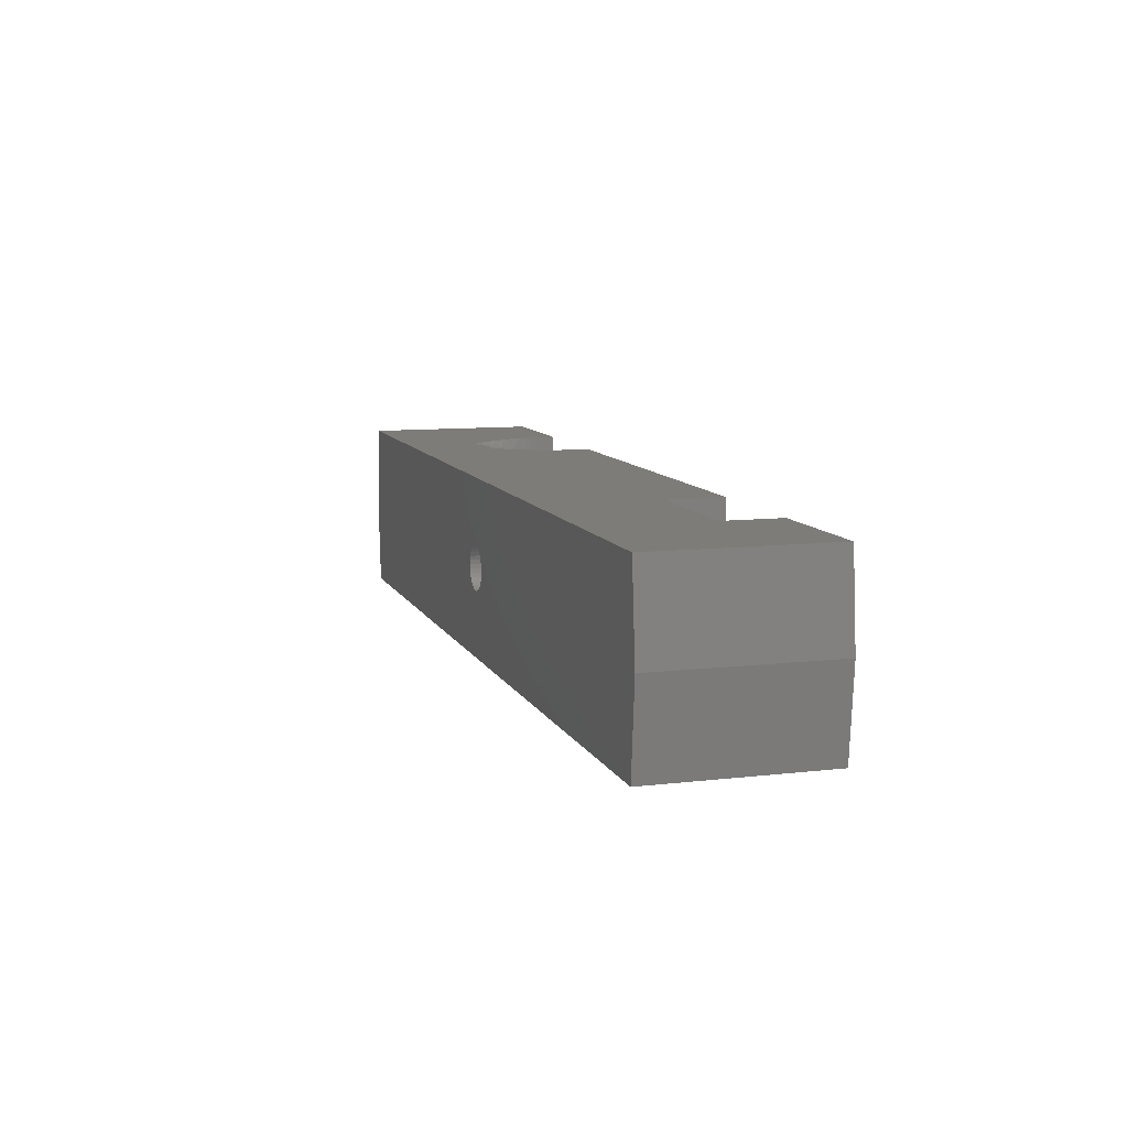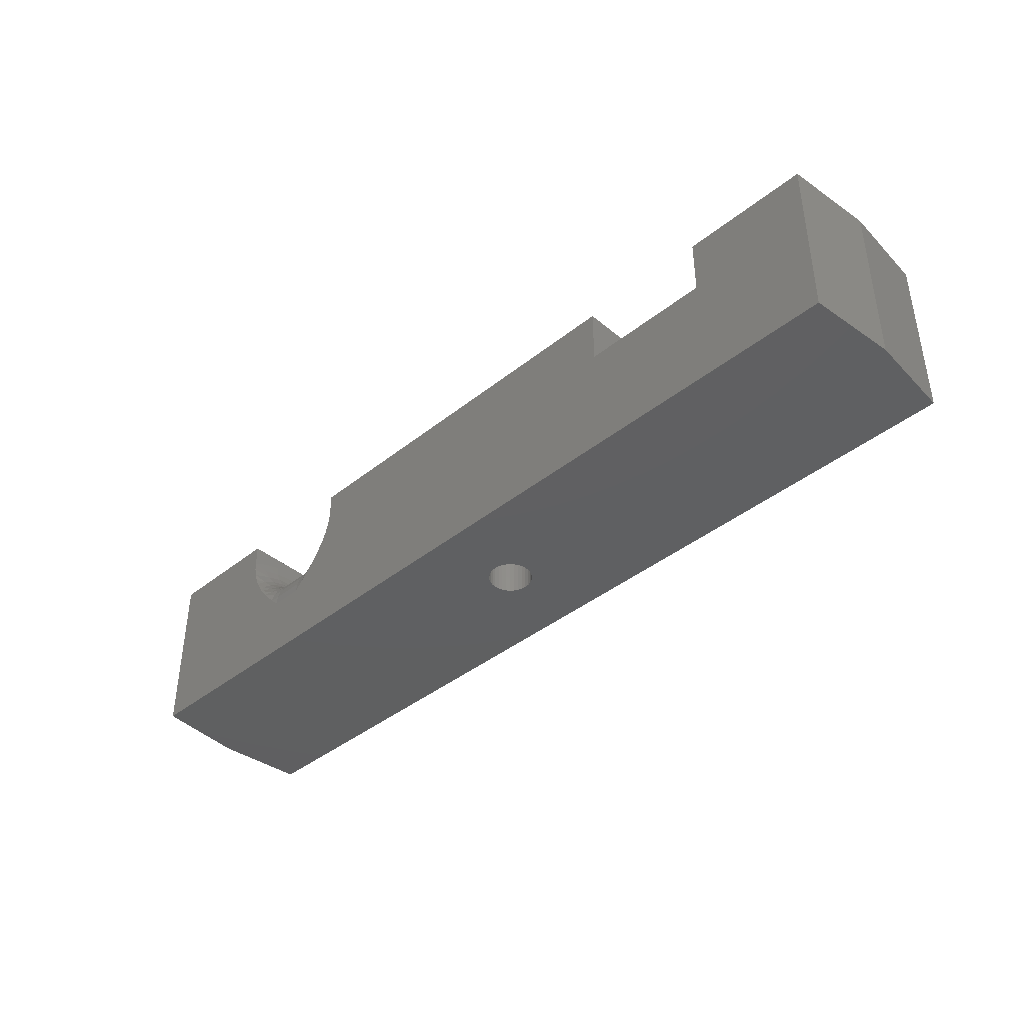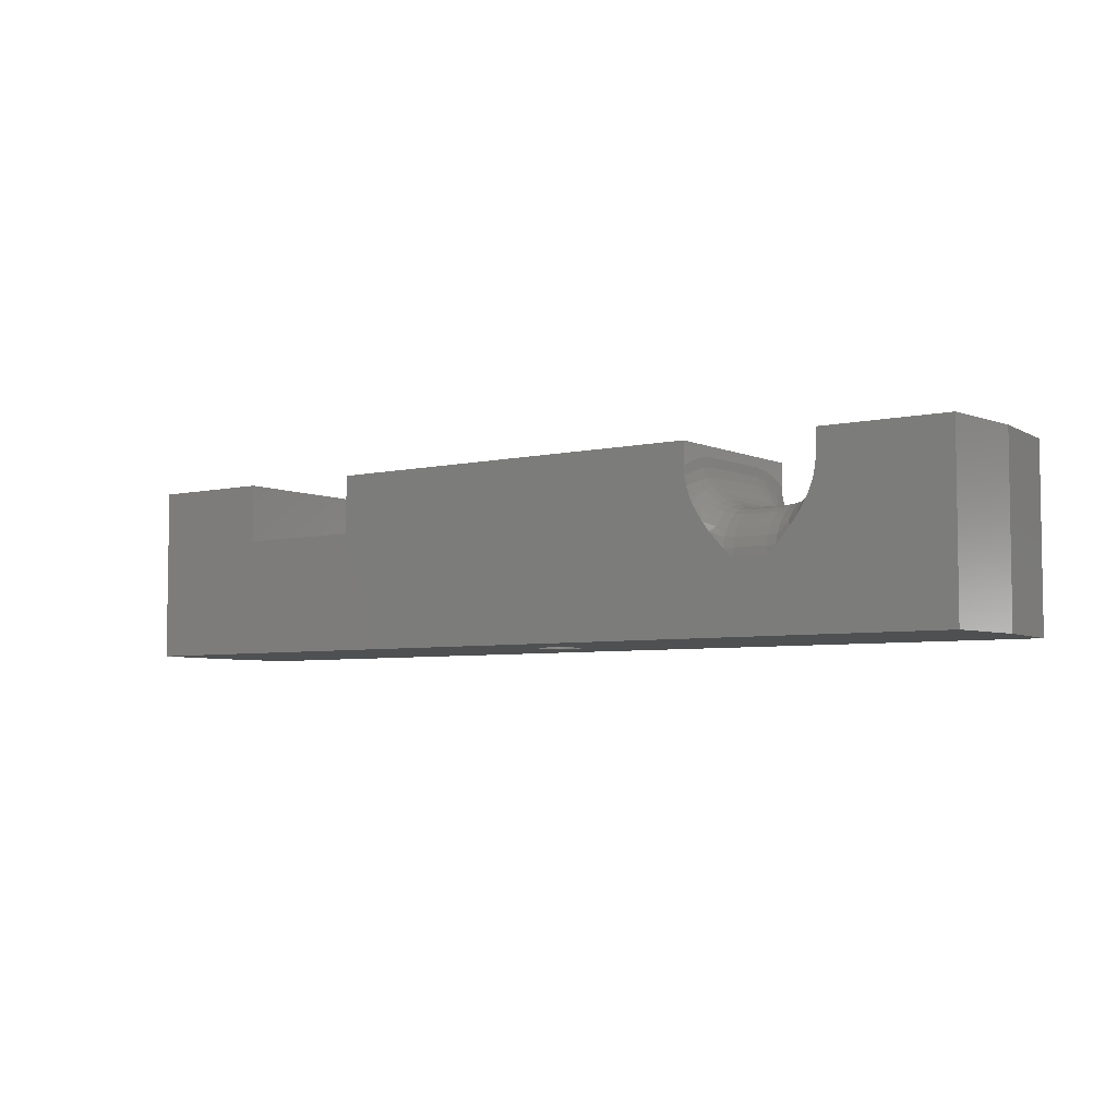
<metadata>
{"format":"stl","ext":"stl","renderer":"f3d","projection":"perspective","resolution":1024,"background":"white","views":[{"elev":9.7,"azim":73.1,"up":"+Z"},{"elev":-40.4,"azim":44.4,"up":"+Y"},{"elev":-5.2,"azim":-144.0,"up":"+Y"}]}
</metadata>
<code>
# stl→obj: 303 verts, 606 faces
v -0.3992 -0.09375 0.0625
v -0.4531 -0.09375 0.0625
v -0.3992 -0.09525 0.07774
v -0.4531 -0.09525 0.07774
v -0.3992 -0.0997 0.0924
v -0.4531 -0.0997 0.0924
v -0.3992 -0.1069 0.1059
v -0.4531 -0.1069 0.1059
v -0.3992 -0.1166 0.1177
v -0.4531 -0.1166 0.1177
v -0.3992 -0.1285 0.1275
v -0.4531 -0.1285 0.1275
v -0.3992 -0.142 0.1347
v -0.4531 -0.142 0.1347
v -0.3992 -0.1566 0.1391
v -0.4531 -0.1566 0.1391
v -0.3992 -0.1719 0.1406
v -0.4531 -0.1719 0.1406
v -0.4531 -0.09375 -0.0625
v -0.3992 -0.09375 -0.0625
v -0.4531 -0.09525 -0.07774
v -0.3992 -0.09525 -0.07774
v -0.4531 -0.0997 -0.0924
v -0.3992 -0.0997 -0.0924
v -0.4531 -0.1069 -0.1059
v -0.3992 -0.1069 -0.1059
v -0.4531 -0.1166 -0.1177
v -0.3992 -0.1166 -0.1177
v -0.4531 -0.1285 -0.1275
v -0.3992 -0.1285 -0.1275
v -0.4531 -0.142 -0.1347
v -0.3992 -0.142 -0.1347
v -0.4531 -0.1566 -0.1391
v -0.3992 -0.1566 -0.1391
v -0.4531 -0.1719 -0.1406
v -0.3992 -0.1719 -0.1406
v -0.3211 -0.018 -0.08963
v -0.3211 -0.01562 -0.0625
v -0.3211 3.123e-17 0.00148
v -0.3211 -0.01562 0.0625
v -0.3211 4.589e-17 -0.1406
v -0.3211 -0.03656 -0.1406
v -0.3211 -0.02505 -0.1159
v -0.3211 6.15e-17 0.1406
v -0.3211 -0.018 0.08963
v -0.3211 -0.02505 0.1159
v -0.3211 -0.03656 0.1406
v -0.5312 -0.03656 0.1406
v -0.7344 1.561e-17 0.1406
v -0.5303 -0.05064 0.1406
v -0.5312 3.816e-17 0.1406
v -0.5274 -0.06552 0.1406
v -0.5228 -0.07968 0.1406
v 0.3203 -0.09375 0.1406
v 0.3203 1.327e-16 0.1406
v -0.322 -0.05064 0.1406
v -0.3249 -0.06552 0.1406
v -0.3295 -0.07968 0.1406
v -0.3354 -0.09285 0.1406
v -0.3504 -0.1174 0.1406
v -0.3615 -0.1318 0.1406
v -0.3845 -0.157 0.1406
v -0.7344 -0.2812 0.1406
v 0.7344 -0.2812 0.1406
v 0.5305 -0.09375 0.1406
v -0.4678 -0.157 0.1406
v -0.4908 -0.1318 0.1406
v -0.5019 -0.1174 0.1406
v -0.5169 -0.09285 0.1406
v 0.7344 1.749e-16 0.1406
v 0.5305 1.56e-16 0.1406
v 0.3203 1.171e-16 -0.1406
v -0.322 -0.05064 -0.1406
v -0.7344 -0.2812 -0.1406
v -0.7344 0 -0.1406
v -0.5312 2.255e-17 -0.1406
v -0.5312 -0.03656 -0.1406
v -0.5303 -0.05064 -0.1406
v -0.5274 -0.06552 -0.1406
v -0.5228 -0.07968 -0.1406
v -0.5169 -0.09285 -0.1406
v -0.5019 -0.1174 -0.1406
v -0.4908 -0.1318 -0.1406
v -0.4678 -0.157 -0.1406
v 0.7344 -0.2812 -0.1406
v 0.5305 -0.09375 -0.1406
v 0.5305 1.404e-16 -0.1406
v 0.7344 1.631e-16 -0.1406
v -0.3845 -0.157 -0.1406
v -0.3615 -0.1318 -0.1406
v -0.3504 -0.1174 -0.1406
v -0.3354 -0.09285 -0.1406
v -0.3295 -0.07968 -0.1406
v -0.3249 -0.06552 -0.1406
v 0.3203 -0.09375 -0.1406
v -0.3226 -0.0416 0.1165
v -0.3226 -0.03358 0.09001
v -0.327 -0.05514 0.1109
v -0.3342 -0.07805 0.1252
v -0.3693 -0.1252 0.1324
v -0.3558 -0.1073 0.1271
v -0.3839 -0.1414 0.1361
v -0.3439 -0.1005 0.1339
v -0.3839 -0.1276 0.1287
v -0.3439 -0.07281 0.08221
v -0.3558 -0.08058 0.0625
v -0.3558 -0.08234 0.08031
v -0.3693 -0.0878 0.0625
v -0.3693 -0.08942 0.0789
v -0.3839 -0.09225 0.0625
v -0.3839 -0.09378 0.07803
v -0.3439 -0.07087 0.0625
v -0.3342 -0.0612 0.08452
v -0.3342 -0.05903 0.0625
v -0.327 -0.04795 0.08715
v -0.327 -0.04552 0.0625
v -0.3226 -0.03087 0.0625
v -0.3342 -0.06762 0.1057
v -0.3439 -0.07856 0.1012
v -0.3558 -0.08753 0.09744
v -0.3693 -0.0942 0.09467
v -0.3839 -0.09831 0.09297
v -0.3439 -0.08789 0.1186
v -0.3558 -0.09597 0.1132
v -0.3693 -0.102 0.1092
v -0.3839 -0.1057 0.1067
v -0.3693 -0.1124 0.1219
v -0.3839 -0.1156 0.1188
v -0.3226 -0.0416 -0.1165
v -0.327 -0.05514 -0.1109
v -0.3839 -0.1414 -0.1361
v -0.3839 -0.1276 -0.1287
v -0.3693 -0.1252 -0.1324
v -0.3558 -0.1073 -0.1271
v -0.3226 -0.03358 -0.09001
v -0.3226 -0.03087 -0.0625
v -0.3439 -0.1005 -0.1339
v -0.3342 -0.07805 -0.1252
v -0.3342 -0.06762 -0.1057
v -0.3439 -0.08789 -0.1186
v -0.327 -0.04795 -0.08715
v -0.327 -0.04552 -0.0625
v -0.3342 -0.0612 -0.08452
v -0.3342 -0.05903 -0.0625
v -0.3439 -0.07281 -0.08221
v -0.3439 -0.07087 -0.0625
v -0.3558 -0.08234 -0.08031
v -0.3558 -0.08058 -0.0625
v -0.3693 -0.08942 -0.0789
v -0.3693 -0.0878 -0.0625
v -0.3839 -0.09378 -0.07803
v -0.3839 -0.09225 -0.0625
v -0.3693 -0.1124 -0.1219
v -0.3839 -0.1156 -0.1188
v -0.3693 -0.102 -0.1092
v -0.3839 -0.1057 -0.1067
v -0.3558 -0.09597 -0.1132
v -0.3693 -0.0942 -0.09467
v -0.3839 -0.09831 -0.09297
v -0.3558 -0.08753 -0.09744
v -0.3439 -0.07856 -0.1012
v -0.5312 -0.01562 0.0625
v -0.5312 -0.01562 -0.0625
v -0.5312 -0.018 -0.08963
v -0.5312 -0.02505 -0.1159
v -0.5312 -0.02505 0.1159
v -0.5312 -0.018 0.08963
v -0.5297 -0.0416 -0.1165
v -0.5297 -0.03358 -0.09001
v -0.5253 -0.05514 -0.1109
v -0.5181 -0.07805 -0.1252
v -0.483 -0.1252 -0.1324
v -0.4965 -0.1073 -0.1271
v -0.4684 -0.1414 -0.1361
v -0.5084 -0.1005 -0.1339
v -0.4684 -0.1276 -0.1287
v -0.5084 -0.07281 -0.08221
v -0.4965 -0.08058 -0.0625
v -0.4965 -0.08234 -0.08031
v -0.483 -0.0878 -0.0625
v -0.483 -0.08942 -0.0789
v -0.4684 -0.09225 -0.0625
v -0.4684 -0.09378 -0.07803
v -0.5084 -0.07087 -0.0625
v -0.5181 -0.0612 -0.08452
v -0.5181 -0.05903 -0.0625
v -0.5253 -0.04795 -0.08715
v -0.5253 -0.04552 -0.0625
v -0.5297 -0.03087 -0.0625
v -0.5181 -0.06762 -0.1057
v -0.5084 -0.07856 -0.1012
v -0.4965 -0.08753 -0.09744
v -0.483 -0.0942 -0.09467
v -0.4684 -0.09831 -0.09297
v -0.5084 -0.08789 -0.1186
v -0.4965 -0.09597 -0.1132
v -0.483 -0.102 -0.1092
v -0.4684 -0.1057 -0.1067
v -0.483 -0.1124 -0.1219
v -0.4684 -0.1156 -0.1188
v -0.5297 -0.0416 0.1165
v -0.5253 -0.05514 0.1109
v -0.4684 -0.1414 0.1361
v -0.4684 -0.1276 0.1287
v -0.483 -0.1252 0.1324
v -0.4965 -0.1073 0.1271
v -0.5297 -0.03358 0.09001
v -0.5297 -0.03087 0.0625
v -0.5084 -0.1005 0.1339
v -0.5181 -0.07805 0.1252
v -0.5181 -0.06762 0.1057
v -0.5084 -0.08789 0.1186
v -0.5253 -0.04795 0.08715
v -0.5253 -0.04552 0.0625
v -0.5181 -0.0612 0.08452
v -0.5181 -0.05903 0.0625
v -0.5084 -0.07281 0.08221
v -0.5084 -0.07087 0.0625
v -0.4965 -0.08234 0.08031
v -0.4965 -0.08058 0.0625
v -0.483 -0.08942 0.0789
v -0.483 -0.0878 0.0625
v -0.4684 -0.09378 0.07803
v -0.4684 -0.09225 0.0625
v -0.483 -0.1124 0.1219
v -0.4684 -0.1156 0.1188
v -0.483 -0.102 0.1092
v -0.4684 -0.1057 0.1067
v -0.4965 -0.09597 0.1132
v -0.483 -0.0942 0.09467
v -0.4684 -0.09831 0.09297
v -0.4965 -0.08753 0.09744
v -0.5084 -0.07856 0.1012
v -0.03838 8.546e-17 0.006931
v -0.03906 8.105e-17 1.305e-17
v -0.03838 8.469e-17 -0.006931
v -0.03636 8.455e-17 -0.0136
v 0.3203 7.56e-18 -0.004441
v 0.02929 9.183e-17 -0.0136
v 0.03131 9.243e-17 -0.006931
v 0.03199 8.549e-17 -1.305e-17
v -0.003536 9.092e-17 0.03553
v -0.01047 9.011e-17 0.03484
v -0.01713 8.926e-17 0.03282
v -0.02327 8.839e-17 0.02954
v -0.02866 8.755e-17 0.02512
v -0.03308 8.676e-17 0.01974
v -0.03636 8.606e-17 0.0136
v -0.03308 8.457e-17 -0.01974
v -0.02866 8.476e-17 -0.02512
v -0.02327 8.511e-17 -0.02954
v -0.01713 8.561e-17 -0.03282
v -0.01047 8.624e-17 -0.03484
v -0.003536 8.697e-17 -0.03553
v 0.03131 9.32e-17 0.006931
v 0.02929 9.334e-17 0.0136
v 0.026 9.332e-17 0.01974
v 0.02158 9.313e-17 0.02512
v 0.0162 9.278e-17 0.02954
v 0.01006 9.228e-17 0.03282
v 0.003395 9.165e-17 0.03484
v 0.003395 8.778e-17 -0.03484
v 0.01006 8.863e-17 -0.03282
v 0.0162 8.95e-17 -0.02954
v 0.02158 9.034e-17 -0.02512
v 0.026 9.113e-17 -0.01974
v -0.7474 -2.029e-18 4.268e-16
v -0.7474 -0.2812 4.424e-16
v 0.7474 1.686e-16 -2.907e-16
v 0.7474 -0.2812 -2.751e-16
v 0.3203 -0.09375 -0.004441
v -0.01047 -0.2812 0.03484
v -0.01713 -0.2812 0.03282
v -0.02327 -0.2812 0.02954
v -0.02866 -0.2812 0.02512
v -0.03308 -0.2812 0.01974
v -0.03636 -0.2812 0.0136
v -0.03838 -0.2812 0.006931
v -0.03906 -0.2812 1.305e-17
v -0.003536 -0.2812 0.03553
v 0.003395 -0.2812 0.03484
v 0.01006 -0.2812 0.03282
v 0.0162 -0.2812 0.02954
v 0.02158 -0.2812 0.02512
v 0.026 -0.2812 0.01974
v 0.02929 -0.2812 0.0136
v 0.03131 -0.2812 0.006931
v 0.03199 -0.2812 -1.305e-17
v 0.003395 -0.2812 -0.03484
v 0.01006 -0.2812 -0.03282
v 0.0162 -0.2812 -0.02954
v 0.02158 -0.2812 -0.02512
v 0.026 -0.2812 -0.01974
v 0.02929 -0.2812 -0.0136
v 0.03131 -0.2812 -0.006931
v -0.003536 -0.2812 -0.03553
v -0.01047 -0.2812 -0.03484
v -0.01713 -0.2812 -0.03282
v -0.02327 -0.2812 -0.02954
v -0.02866 -0.2812 -0.02512
v -0.03308 -0.2812 -0.01974
v -0.03636 -0.2812 -0.0136
v -0.03838 -0.2812 -0.006931
f 1 2 3
f 3 2 4
f 3 4 5
f 5 4 6
f 5 6 7
f 7 6 8
f 7 8 9
f 9 8 10
f 9 10 11
f 11 10 12
f 11 12 13
f 13 12 14
f 13 14 15
f 15 14 16
f 15 16 17
f 17 16 18
f 19 2 20
f 20 2 1
f 19 20 21
f 21 20 22
f 21 22 23
f 23 22 24
f 23 24 25
f 25 24 26
f 25 26 27
f 27 26 28
f 27 28 29
f 29 28 30
f 29 30 31
f 31 30 32
f 31 32 33
f 33 32 34
f 33 34 35
f 35 34 36
f 37 38 39
f 38 40 39
f 41 42 43
f 41 43 37
f 41 37 39
f 44 39 40
f 44 40 45
f 44 45 46
f 44 46 47
f 48 49 50
f 48 51 49
f 49 52 50
f 49 53 52
f 54 55 44
f 54 44 47
f 54 47 56
f 54 56 57
f 54 57 58
f 54 58 59
f 54 59 60
f 54 60 61
f 54 61 62
f 54 62 17
f 63 64 65
f 63 65 54
f 63 54 17
f 63 17 18
f 63 18 66
f 63 66 67
f 63 67 68
f 63 68 69
f 63 69 53
f 63 53 49
f 64 70 65
f 65 70 71
f 42 72 73
f 42 41 72
f 74 75 76
f 74 76 77
f 74 77 78
f 74 78 79
f 74 79 80
f 74 80 81
f 74 81 82
f 74 82 83
f 74 83 84
f 74 84 35
f 74 35 36
f 74 36 85
f 86 87 88
f 86 88 85
f 86 85 36
f 72 89 90
f 72 90 91
f 72 91 92
f 72 92 93
f 72 93 94
f 72 94 73
f 36 89 72
f 36 72 95
f 36 95 86
f 46 96 47
f 96 56 47
f 45 97 46
f 57 98 99
f 98 57 56
f 96 98 56
f 100 61 60
f 60 101 100
f 61 102 62
f 61 100 102
f 58 57 99
f 103 101 60
f 59 103 60
f 104 102 100
f 105 106 107
f 107 106 108
f 107 108 109
f 109 108 110
f 109 110 111
f 111 110 1
f 111 1 3
f 106 105 112
f 112 105 113
f 112 113 114
f 114 113 115
f 114 115 116
f 116 115 97
f 116 97 117
f 117 97 45
f 117 45 40
f 46 97 96
f 96 97 115
f 96 115 98
f 98 115 113
f 98 113 118
f 118 113 105
f 118 105 119
f 119 105 107
f 119 107 120
f 120 107 109
f 120 109 121
f 121 109 111
f 121 111 122
f 122 111 3
f 122 3 5
f 98 118 99
f 99 118 119
f 99 119 123
f 123 119 120
f 123 120 124
f 124 120 121
f 124 121 125
f 125 121 122
f 125 122 126
f 126 122 5
f 126 5 7
f 58 99 59
f 59 99 123
f 59 123 103
f 103 123 124
f 103 124 101
f 101 124 125
f 101 125 127
f 127 125 126
f 127 126 128
f 128 126 7
f 128 7 9
f 101 127 100
f 100 127 128
f 100 128 104
f 104 128 9
f 104 9 11
f 17 62 15
f 15 62 102
f 15 102 13
f 13 102 104
f 13 104 11
f 73 129 42
f 129 43 42
f 73 130 129
f 131 132 133
f 131 133 90
f 89 131 90
f 133 134 91
f 90 133 91
f 94 130 73
f 43 135 37
f 37 136 38
f 91 134 137
f 137 92 91
f 138 139 130
f 138 130 94
f 138 94 93
f 138 93 92
f 138 92 137
f 138 137 140
f 36 34 89
f 89 34 32
f 89 32 131
f 131 32 30
f 131 30 132
f 37 135 136
f 136 135 141
f 136 141 142
f 142 141 143
f 142 143 144
f 144 143 145
f 144 145 146
f 146 145 147
f 146 147 148
f 148 147 149
f 148 149 150
f 150 149 151
f 150 151 152
f 152 151 22
f 152 22 20
f 134 133 153
f 153 133 132
f 153 132 154
f 154 132 30
f 154 30 28
f 155 154 156
f 156 154 28
f 156 28 26
f 154 155 153
f 153 155 157
f 153 157 134
f 134 157 140
f 134 140 137
f 158 156 159
f 159 156 26
f 159 26 24
f 156 158 155
f 155 158 160
f 155 160 157
f 157 160 161
f 157 161 140
f 140 161 139
f 140 139 138
f 43 129 135
f 135 129 130
f 135 130 141
f 141 130 139
f 141 139 143
f 143 139 161
f 143 161 145
f 145 161 160
f 145 160 147
f 147 160 158
f 147 158 149
f 149 158 159
f 149 159 151
f 151 159 24
f 151 24 22
f 146 114 144
f 144 114 116
f 144 116 142
f 142 116 117
f 142 117 136
f 136 117 40
f 136 40 38
f 114 146 112
f 112 146 148
f 112 148 106
f 106 148 150
f 106 150 108
f 108 150 152
f 108 152 110
f 110 152 20
f 110 20 1
f 76 162 163
f 76 163 164
f 76 164 165
f 76 165 77
f 51 48 166
f 51 166 167
f 51 167 162
f 51 162 76
f 165 168 77
f 168 78 77
f 164 169 165
f 79 170 171
f 170 79 78
f 168 170 78
f 172 83 82
f 82 173 172
f 83 174 84
f 83 172 174
f 80 79 171
f 175 173 82
f 81 175 82
f 176 174 172
f 177 178 179
f 179 178 180
f 179 180 181
f 181 180 182
f 181 182 183
f 183 182 19
f 183 19 21
f 178 177 184
f 184 177 185
f 184 185 186
f 186 185 187
f 186 187 188
f 188 187 169
f 188 169 189
f 189 169 164
f 189 164 163
f 165 169 168
f 168 169 187
f 168 187 170
f 170 187 185
f 170 185 190
f 190 185 177
f 190 177 191
f 191 177 179
f 191 179 192
f 192 179 181
f 192 181 193
f 193 181 183
f 193 183 194
f 194 183 21
f 194 21 23
f 170 190 171
f 171 190 191
f 171 191 195
f 195 191 192
f 195 192 196
f 196 192 193
f 196 193 197
f 197 193 194
f 197 194 198
f 198 194 23
f 198 23 25
f 80 171 81
f 81 171 195
f 81 195 175
f 175 195 196
f 175 196 173
f 173 196 197
f 173 197 199
f 199 197 198
f 199 198 200
f 200 198 25
f 200 25 27
f 173 199 172
f 172 199 200
f 172 200 176
f 176 200 27
f 176 27 29
f 35 84 33
f 33 84 174
f 33 174 31
f 31 174 176
f 31 176 29
f 50 201 48
f 201 166 48
f 50 202 201
f 203 204 205
f 203 205 67
f 66 203 67
f 205 206 68
f 67 205 68
f 52 202 50
f 166 207 167
f 167 208 162
f 68 206 209
f 209 69 68
f 210 211 202
f 210 202 52
f 210 52 53
f 210 53 69
f 210 69 209
f 210 209 212
f 18 16 66
f 66 16 14
f 66 14 203
f 203 14 12
f 203 12 204
f 167 207 208
f 208 207 213
f 208 213 214
f 214 213 215
f 214 215 216
f 216 215 217
f 216 217 218
f 218 217 219
f 218 219 220
f 220 219 221
f 220 221 222
f 222 221 223
f 222 223 224
f 224 223 4
f 224 4 2
f 206 205 225
f 225 205 204
f 225 204 226
f 226 204 12
f 226 12 10
f 227 226 228
f 228 226 10
f 228 10 8
f 226 227 225
f 225 227 229
f 225 229 206
f 206 229 212
f 206 212 209
f 230 228 231
f 231 228 8
f 231 8 6
f 228 230 227
f 227 230 232
f 227 232 229
f 229 232 233
f 229 233 212
f 212 233 211
f 212 211 210
f 166 201 207
f 207 201 202
f 207 202 213
f 213 202 211
f 213 211 215
f 215 211 233
f 215 233 217
f 217 233 232
f 217 232 219
f 219 232 230
f 219 230 221
f 221 230 231
f 221 231 223
f 223 231 6
f 223 6 4
f 218 186 216
f 216 186 188
f 216 188 214
f 214 188 189
f 214 189 208
f 208 189 163
f 208 163 162
f 186 218 184
f 184 218 220
f 184 220 178
f 178 220 222
f 178 222 180
f 180 222 224
f 180 224 182
f 182 224 2
f 182 2 19
f 39 44 234
f 39 234 235
f 39 235 236
f 39 236 237
f 39 237 41
f 238 72 239
f 238 239 240
f 238 240 241
f 238 241 55
f 44 55 242
f 44 242 243
f 44 243 244
f 44 244 245
f 44 245 246
f 44 246 247
f 44 247 248
f 44 248 234
f 41 237 249
f 41 249 250
f 41 250 251
f 41 251 252
f 41 252 253
f 41 253 254
f 41 254 72
f 55 241 255
f 55 255 256
f 55 256 257
f 55 257 258
f 55 258 259
f 55 259 260
f 55 260 261
f 55 261 242
f 72 254 262
f 72 262 263
f 72 263 264
f 72 264 265
f 72 265 266
f 72 266 239
f 75 267 76
f 76 267 49
f 76 49 51
f 75 74 267
f 267 74 268
f 267 268 49
f 49 268 63
f 70 64 269
f 269 64 270
f 269 270 88
f 88 270 85
f 88 87 269
f 269 87 71
f 269 71 70
f 95 271 86
f 86 271 54
f 86 54 65
f 271 95 238
f 238 95 72
f 54 271 55
f 55 271 238
f 86 65 87
f 87 65 71
f 242 272 243
f 243 272 273
f 243 273 244
f 244 273 274
f 244 274 245
f 245 274 275
f 245 275 246
f 246 275 276
f 246 276 247
f 247 276 277
f 247 277 248
f 248 277 278
f 248 278 234
f 234 278 279
f 234 279 235
f 272 242 280
f 280 242 261
f 280 261 281
f 281 261 260
f 281 260 282
f 282 260 259
f 282 259 283
f 283 259 258
f 283 258 284
f 284 258 257
f 284 257 285
f 285 257 256
f 285 256 286
f 286 256 255
f 286 255 287
f 287 255 241
f 287 241 288
f 254 289 262
f 262 289 290
f 262 290 263
f 263 290 291
f 263 291 264
f 264 291 292
f 264 292 265
f 265 292 293
f 265 293 266
f 266 293 294
f 266 294 239
f 239 294 295
f 239 295 240
f 240 295 288
f 240 288 241
f 289 254 296
f 296 254 253
f 296 253 297
f 297 253 252
f 297 252 298
f 298 252 251
f 298 251 299
f 299 251 250
f 299 250 300
f 300 250 249
f 300 249 301
f 301 249 237
f 301 237 302
f 302 237 236
f 302 236 303
f 303 236 235
f 303 235 279
f 279 268 303
f 279 278 268
f 288 295 270
f 63 268 278
f 63 278 277
f 63 277 276
f 63 276 275
f 63 275 274
f 63 274 273
f 63 273 272
f 63 272 280
f 63 280 64
f 74 85 296
f 74 296 297
f 74 297 298
f 74 298 299
f 74 299 300
f 74 300 301
f 74 301 302
f 74 302 303
f 74 303 268
f 64 280 281
f 64 281 282
f 64 282 283
f 64 283 284
f 64 284 285
f 64 285 286
f 64 286 287
f 64 287 288
f 64 288 270
f 85 270 295
f 85 295 294
f 85 294 293
f 85 293 292
f 85 292 291
f 85 291 290
f 85 290 289
f 85 289 296

</code>
